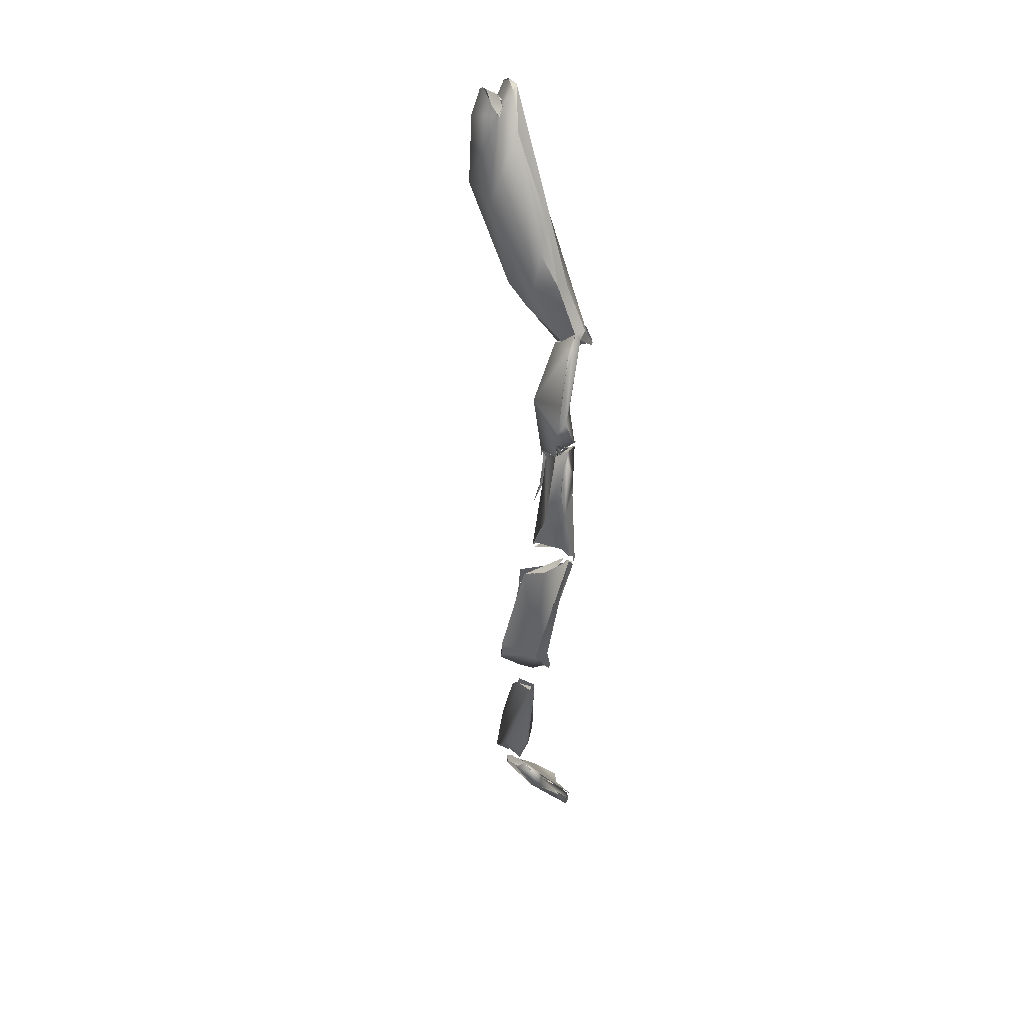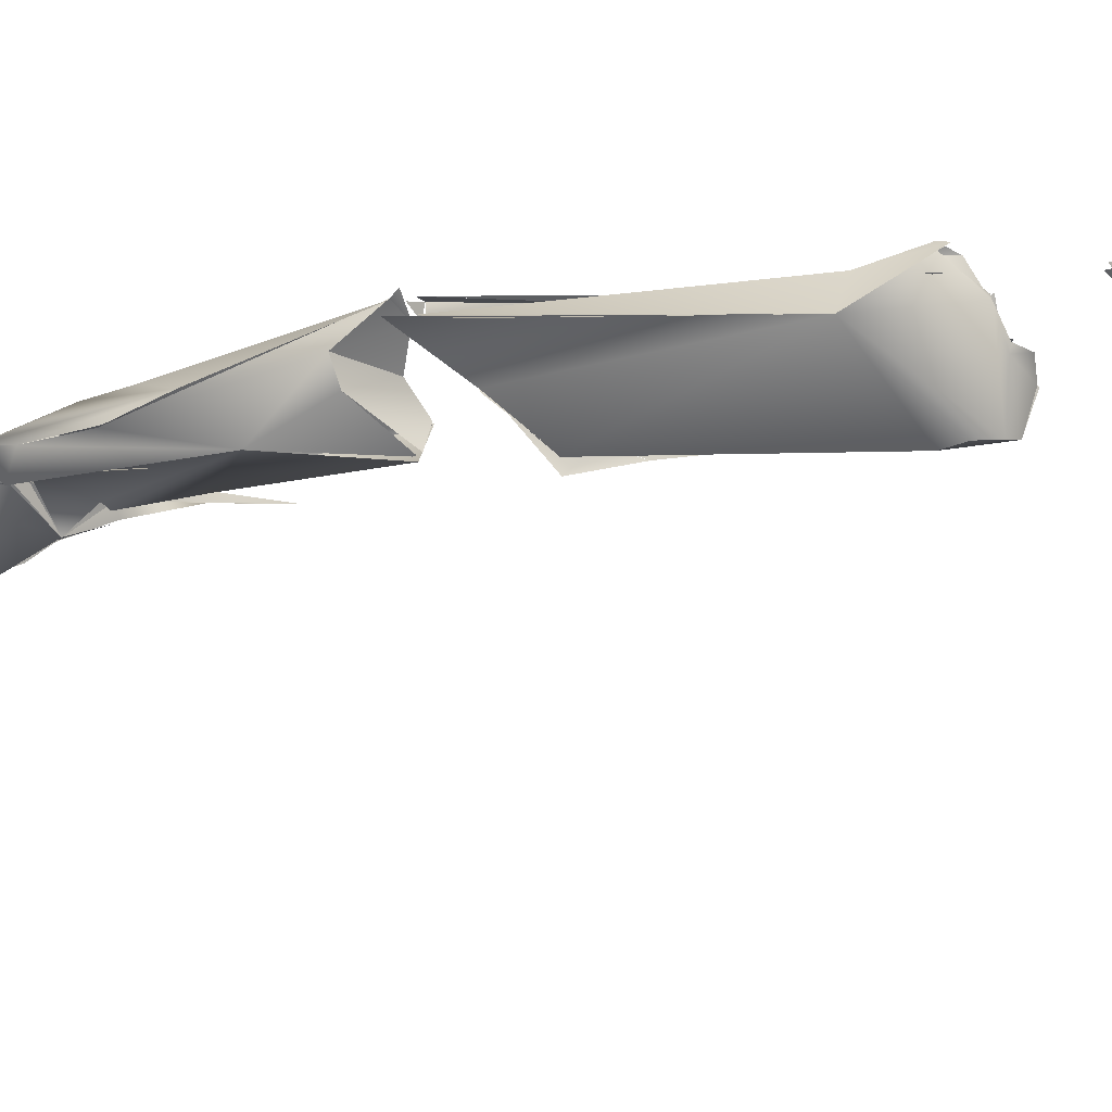
<metadata>
{"format":"obj","ext":"obj","renderer":"f3d","projection":"perspective","resolution":1024,"background":"white","views":[{"elev":45.2,"azim":49.0,"up":"+Z"},{"elev":-50.7,"azim":106.6,"up":"+Y"}]}
</metadata>
<code>
o FJ1549.obj_grp1.440
v -0.1704 -0.3559 6.867
v -0.1629 -0.3659 6.859
v -0.1765 -0.3505 6.878
v -0.1721 -0.3469 6.88
v -0.1712 -0.3558 6.867
v -0.1765 -0.3505 6.878
v -0.1761 -0.3495 6.887
v -0.1719 -0.3564 6.886
v -0.1765 -0.3493 6.886
v -0.1726 -0.3503 6.891
v -0.1738 -0.3506 6.891
v -0.1733 -0.3514 6.891
v -0.1738 -0.351 6.89
v -0.1719 -0.3512 6.898
v -0.1672 -0.3461 6.892
v -0.1725 -0.3505 6.897
v -0.1725 -0.3505 6.897
v -0.1665 -0.3528 6.901
v -0.1712 -0.3516 6.896
v -0.167 -0.3525 6.899
v -0.1611 -0.3597 6.85
v -0.1611 -0.3596 6.85
v -0.1524 -0.3575 6.895
v -0.1593 -0.3522 6.878
v -0.1677 -0.3527 6.901
v -0.165 -0.347 6.89
v -0.165 -0.347 6.89
v -0.164 -0.3522 6.895
v -0.162 -0.35 6.893
v -0.1699 -0.3482 6.887
v -0.1656 -0.3521 6.895
v -0.1657 -0.3528 6.9
v -0.1674 -0.3522 6.901
v -0.1671 -0.3523 6.9
v -0.1649 -0.3537 6.899
v -0.1654 -0.3432 6.901
v -0.1639 -0.3453 6.895
v -0.1649 -0.3441 6.899
v -0.165 -0.343 6.902
v -0.1662 -0.3479 6.892
v -0.1648 -0.3444 6.899
v -0.165 -0.347 6.89
v -0.1637 -0.3494 6.895
v -0.1461 -0.3677 6.857
v -0.152 -0.3588 6.835
v -0.1662 -0.3479 6.892
v -0.1592 -0.3545 6.897
v -0.1648 -0.35 6.899
v -0.1592 -0.3545 6.897
v -0.1575 -0.3507 6.898
v -0.1575 -0.3507 6.898
v -0.1579 -0.3459 6.907
v -0.1516 -0.349 6.904
v -0.1577 -0.3564 6.897
v -0.1574 -0.3527 6.901
v -0.1537 -0.3536 6.897
v -0.1657 -0.3528 6.9
v -0.158 -0.3465 6.907
v -0.1531 -0.3461 6.907
v -0.1489 -0.3606 6.834
v -0.1461 -0.349 6.89
v -0.152 -0.357 6.895
v -0.1435 -0.3539 6.89
v -0.1428 -0.3541 6.89
v -0.1373 -0.3639 6.818
v -0.1372 -0.3647 6.817
v -0.1225 -0.367 6.814
v -0.1489 -0.3606 6.834
v -0.1373 -0.3639 6.818
v -0.1231 -0.3521 6.807
v -0.1239 -0.3535 6.853
v -0.1096 -0.3581 6.459
v -0.1091 -0.3601 6.456
v -0.1083 -0.3603 6.457
v -0.1085 -0.3596 6.46
v -0.109 -0.36 6.456
v -0.104 -0.362 6.46
v -0.1084 -0.3681 6.478
v -0.1087 -0.3579 6.458
v -0.1094 -0.3576 6.459
v -0.1087 -0.3579 6.458
v -0.1086 -0.358 6.459
v -0.1092 -0.3561 6.458
v -0.1087 -0.3549 6.46
v -0.1084 -0.3557 6.46
v -0.1065 -0.3559 6.462
v -0.1082 -0.3554 6.46
v -0.1021 -0.3598 6.463
v -0.1065 -0.3559 6.462
v -0.105 -0.3735 6.49
v -0.1114 -0.3504 6.792
v -0.1236 -0.3577 6.799
v -0.118 -0.3664 6.823
v -0.1039 -0.3459 6.801
v -0.1042 -0.3465 6.801
v -0.1097 -0.3531 6.825
v -0.1027 -0.3612 6.459
v -0.1068 -0.3759 6.487
v -0.107 -0.3926 6.512
v -0.1067 -0.3898 6.507
v -0.1076 -0.3777 6.493
v -0.1083 -0.3682 6.478
v -0.09547 -0.3632 6.461
v -0.1064 -0.3554 6.462
v -0.1022 -0.3602 6.463
v -0.09546 -0.3632 6.461
v -0.1072 -0.3583 6.459
v -0.1124 -0.3517 6.789
v -0.114 -0.3547 6.791
v -0.1064 -0.3584 6.797
v -0.1105 -0.3447 6.789
v -0.1129 -0.3501 6.789
v -0.1234 -0.3551 6.8
v -0.1095 -0.3451 6.79
v -0.1191 -0.3613 6.841
v -0.105 -0.3943 6.509
v -0.1038 -0.3948 6.512
v -0.1048 -0.3912 6.51
v -0.0937 -0.3855 6.491
v -0.1068 -0.3985 6.528
v -0.105 -0.4019 6.532
v -0.105 -0.4018 6.532
v -0.1066 -0.3984 6.528
v -0.1051 -0.3968 6.558
v -0.09558 -0.4022 6.543
v -0.1069 -0.3924 6.512
v -0.104 -0.392 6.515
v -0.1074 -0.3922 6.512
v -0.1038 -0.3948 6.512
v -0.104 -0.392 6.515
v -0.1067 -0.3926 6.512
v -0.09312 -0.3922 6.521
v -0.1045 -0.3954 6.526
v -0.1069 -0.3965 6.527
v -0.1068 -0.3978 6.528
v -0.1044 -0.3957 6.527
v -0.1022 -0.3952 6.525
v -0.1052 -0.3956 6.55
v -0.1055 -0.3955 6.548
v -0.08899 -0.365 6.463
v -0.08415 -0.3672 6.467
v -0.09822 -0.3616 6.465
v -0.0838 -0.3639 6.473
v -0.1011 -0.3934 6.583
v -0.1042 -0.393 6.57
v -0.1042 -0.393 6.57
v -0.1015 -0.3906 6.579
v -0.08688 -0.3634 6.47
v -0.1042 -0.393 6.57
v -0.1042 -0.393 6.57
v -0.101 -0.3933 6.583
v -0.1016 -0.3909 6.578
v -0.1063 -0.3722 6.751
v -0.1114 -0.3683 6.769
v -0.1117 -0.3711 6.765
v -0.1134 -0.3566 6.791
v -0.1048 -0.371 6.748
v -0.1066 -0.3594 6.797
v -0.1143 -0.3549 6.791
v -0.1112 -0.369 6.768
v -0.1139 -0.3546 6.791
v -0.1133 -0.3549 6.79
v -0.1124 -0.3546 6.789
v -0.1103 -0.3545 6.79
v -0.1134 -0.3557 6.79
v -0.1072 -0.3578 6.797
v -0.112 -0.3547 6.79
v -0.1128 -0.3501 6.789
v -0.1099 -0.3544 6.791
v -0.09803 -0.3622 6.799
v -0.1075 -0.3591 6.798
v -0.1055 -0.3449 6.792
v -0.1091 -0.346 6.789
v -0.1028 -0.3428 6.792
v -0.1029 -0.3436 6.79
v -0.1081 -0.3444 6.79
v -0.1021 -0.3435 6.792
v -0.1094 -0.3593 6.828
v -0.1094 -0.3593 6.828
v -0.1094 -0.3593 6.828
v -0.08754 -0.3839 6.506
v -0.09159 -0.3922 6.52
v -0.09532 -0.3953 6.517
v -0.09275 -0.398 6.532
v -0.09094 -0.3963 6.528
v -0.09558 -0.4022 6.543
v -0.08688 -0.3916 6.558
v -0.08381 -0.3967 6.595
v -0.08737 -0.3621 6.469
v -0.101 -0.3933 6.583
v -0.09665 -0.3939 6.588
v -0.1016 -0.3909 6.578
v -0.09434 -0.3946 6.591
v -0.08399 -0.3935 6.597
v -0.09846 -0.394 6.587
v -0.0956 -0.3954 6.591
v -0.1018 -0.4009 6.613
v -0.09907 -0.4036 6.614
v -0.1017 -0.4009 6.613
v -0.09912 -0.4032 6.614
v -0.09897 -0.4027 6.623
v -0.0978 -0.3957 6.609
v -0.09819 -0.3957 6.609
v -0.1017 -0.4009 6.613
v -0.1006 -0.3979 6.62
v -0.09911 -0.3966 6.613
v -0.09707 -0.388 6.667
v -0.1005 -0.3928 6.643
v -0.09728 -0.3969 6.618
v -0.1014 -0.38 6.71
v -0.09945 -0.3776 6.723
v -0.1004 -0.371 6.736
v -0.1047 -0.3715 6.747
v -0.1023 -0.373 6.736
v -0.1013 -0.3748 6.736
v -0.1008 -0.3758 6.744
v -0.08858 -0.3777 6.756
v -0.09806 -0.3677 6.738
v -0.09915 -0.3683 6.739
v -0.09939 -0.3697 6.744
v -0.1004 -0.371 6.736
v -0.0954 -0.3677 6.741
v -0.1002 -0.3671 6.74
v -0.1002 -0.3671 6.74
v -0.101 -0.3687 6.743
v -0.09909 -0.3679 6.745
v -0.1002 -0.3671 6.74
v -0.09858 -0.3659 6.741
v -0.09858 -0.3659 6.741
v -0.09186 -0.3664 6.771
v -0.118 -0.3664 6.823
v -0.1064 -0.3592 6.797
v -0.1009 -0.3563 6.804
v -0.1008 -0.3561 6.804
v -0.1004 -0.353 6.796
v -0.1022 -0.3436 6.791
v -0.1006 -0.3531 6.796
v -0.1004 -0.353 6.796
v -0.09796 -0.3551 6.801
v -0.1001 -0.3502 6.803
v -0.1001 -0.3564 6.804
v -0.1005 -0.3454 6.792
v -0.1029 -0.3436 6.79
v -0.1019 -0.3429 6.792
v -0.1028 -0.3441 6.791
v -0.1001 -0.3502 6.803
v -0.1005 -0.3454 6.792
v -0.1021 -0.3433 6.792
v -0.1001 -0.3502 6.803
v -0.09796 -0.3551 6.801
v -0.08624 -0.3782 6.483
v -0.08516 -0.3868 6.5
v -0.08604 -0.3783 6.483
v -0.08466 -0.3873 6.513
v -0.09459 -0.396 6.517
v -0.08629 -0.3931 6.52
v -0.08584 -0.3937 6.519
v -0.1011 -0.396 6.528
v -0.08959 -0.3981 6.532
v -0.08695 -0.4008 6.541
v -0.08221 -0.3672 6.473
v -0.08427 -0.374 6.484
v -0.08904 -0.3853 6.505
v -0.08873 -0.3985 6.535
v -0.08389 -0.3667 6.467
v -0.09526 -0.3937 6.592
v -0.09396 -0.3951 6.591
v -0.09491 -0.3954 6.592
v -0.09379 -0.3949 6.591
v -0.08442 -0.3949 6.596
v -0.09019 -0.3979 6.611
v -0.09431 -0.3929 6.611
v -0.1006 -0.3979 6.62
v -0.09313 -0.3925 6.612
v -0.09911 -0.3966 6.613
v -0.09455 -0.3943 6.61
v -0.09233 -0.396 6.608
v -0.09758 -0.404 6.618
v -0.09758 -0.404 6.618
v -0.07671 -0.3992 6.631
v -0.09288 -0.3887 6.671
v -0.09897 -0.4027 6.623
v -0.09911 -0.3966 6.613
v -0.09478 -0.3942 6.612
v -0.09465 -0.3939 6.61
v -0.09768 -0.3956 6.609
v -0.09492 -0.3961 6.612
v -0.09448 -0.3941 6.61
v -0.09476 -0.3947 6.612
v -0.09401 -0.3937 6.611
v -0.08894 -0.3963 6.625
v -0.0915 -0.3972 6.612
v -0.09062 -0.3946 6.611
v -0.09076 -0.3944 6.611
v -0.1005 -0.3928 6.643
v -0.09882 -0.3913 6.661
v -0.09707 -0.3886 6.666
v -0.07885 -0.3859 6.653
v -0.09882 -0.3913 6.661
v -0.09814 -0.3912 6.673
v -0.07787 -0.3782 6.685
v -0.09412 -0.3796 6.69
v -0.0934 -0.3854 6.694
v -0.09391 -0.3867 6.691
v -0.09405 -0.3791 6.689
v -0.09416 -0.3868 6.691
v -0.09284 -0.3865 6.69
v -0.09853 -0.3768 6.722
v -0.09436 -0.385 6.691
v -0.09338 -0.3795 6.689
v -0.09381 -0.3797 6.689
v -0.08642 -0.3853 6.713
v -0.08996 -0.3764 6.72
v -0.09755 -0.3756 6.717
v -0.1007 -0.3727 6.737
v -0.09201 -0.3622 6.744
v -0.0916 -0.3726 6.745
v -0.0983 -0.3734 6.737
v -0.1008 -0.3758 6.744
v -0.08935 -0.3766 6.747
v -0.09973 -0.3681 6.735
v -0.09933 -0.3682 6.741
v -0.09692 -0.3682 6.743
v -0.09858 -0.3659 6.741
v -0.09627 -0.3687 6.741
v -0.09844 -0.3675 6.738
v -0.09973 -0.3681 6.735
v -0.09164 -0.3621 6.744
v -0.09973 -0.3681 6.735
v -0.09587 -0.3664 6.741
v -0.09542 -0.3681 6.742
v -0.09014 -0.3697 6.749
v -0.08754 -0.3775 6.764
v -0.09014 -0.3697 6.749
v -0.08315 -0.3709 6.736
v -0.08921 -0.3743 6.778
v -0.08621 -0.3739 6.768
v -0.09796 -0.3551 6.801
v -0.09737 -0.3606 6.8
v -0.09276 -0.3692 6.787
v -0.08873 -0.3985 6.535
v -0.08511 -0.3971 6.553
v -0.08695 -0.4008 6.541
v -0.08319 -0.3982 6.553
v -0.08297 -0.398 6.552
v -0.0848 -0.3927 6.593
v -0.08327 -0.3947 6.596
v -0.08319 -0.3982 6.553
v -0.08173 -0.3951 6.596
v -0.08381 -0.3967 6.595
v -0.08381 -0.3967 6.595
v -0.08442 -0.3949 6.596
v -0.09391 -0.3954 6.591
v -0.08393 -0.3949 6.596
v -0.08381 -0.3967 6.595
v -0.09115 -0.3948 6.611
v -0.08932 -0.3967 6.611
v -0.08932 -0.3967 6.611
v -0.08385 -0.3945 6.612
v -0.08932 -0.3967 6.611
v -0.08894 -0.3963 6.625
v -0.08914 -0.3955 6.612
v -0.09076 -0.3944 6.611
v -0.08936 -0.3958 6.611
v -0.09076 -0.3944 6.611
v -0.08712 -0.3943 6.611
v -0.08905 -0.3958 6.611
v -0.08417 -0.3926 6.611
v -0.08912 -0.3956 6.612
v -0.08932 -0.3967 6.611
v -0.08533 -0.3932 6.612
v -0.08434 -0.3931 6.613
v -0.08383 -0.3931 6.612
v -0.08371 -0.3928 6.612
v -0.07935 -0.3896 6.614
v -0.07939 -0.3897 6.614
v -0.09491 -0.3913 6.672
v -0.08371 -0.3878 6.68
v -0.09484 -0.3912 6.672
v -0.0841 -0.3884 6.68
v -0.08078 -0.3836 6.681
v -0.09273 -0.3865 6.69
v -0.08128 -0.3846 6.698
v -0.08128 -0.3846 6.698
v -0.08715 -0.3775 6.691
v -0.08629 -0.378 6.691
v -0.08951 -0.3783 6.691
v -0.08691 -0.3777 6.691
v -0.08009 -0.3743 6.696
v -0.0812 -0.3734 6.726
v -0.08247 -0.3782 6.743
v -0.0893 -0.3756 6.745
v -0.08796 -0.3829 6.725
v -0.08882 -0.3759 6.747
v -0.08937 -0.377 6.748
v -0.08951 -0.3763 6.747
v -0.1008 -0.3758 6.744
v -0.09133 -0.3744 6.745
v -0.09113 -0.3732 6.748
v -0.0918 -0.373 6.745
v -0.09119 -0.3745 6.742
v -0.09021 -0.3733 6.745
v -0.09076 -0.3727 6.749
v -0.09193 -0.3744 6.745
v -0.09195 -0.3733 6.745
v -0.08937 -0.3747 6.747
v -0.08967 -0.3756 6.747
v -0.09064 -0.3751 6.747
v -0.0902 -0.3752 6.747
v -0.09069 -0.3748 6.749
v -0.09068 -0.373 6.746
v -0.09069 -0.3748 6.749
v -0.09242 -0.3738 6.749
v -0.08792 -0.3762 6.747
v -0.08891 -0.3772 6.755
v -0.09076 -0.3727 6.749
v -0.08759 -0.3709 6.751
v -0.08891 -0.3772 6.755
v -0.08759 -0.3709 6.751
v -0.09014 -0.3697 6.749
v -0.08585 -0.367 6.754
v -0.09069 -0.3748 6.749
v -0.08747 -0.3748 6.748
v -0.08931 -0.3766 6.748
v -0.0855 -0.3745 6.751
v -0.08911 -0.3729 6.748
v -0.085 -0.3728 6.752
v -0.08523 -0.3725 6.751
v -0.08931 -0.3766 6.748
v -0.08891 -0.3772 6.755
v -0.08891 -0.3772 6.755
v -0.08393 -0.3711 6.758
v -0.0873 -0.3671 6.753
v -0.09014 -0.3697 6.749
v -0.09014 -0.3697 6.749
v -0.08774 -0.3665 6.753
v -0.08589 -0.367 6.754
v -0.08522 -0.3725 6.752
v -0.08418 -0.371 6.758
v -0.0791 -0.3898 6.627
v -0.07745 -0.3899 6.617
v -0.07741 -0.3912 6.617
v -0.07654 -0.3892 6.617
v -0.07637 -0.3905 6.615
v -0.07654 -0.3892 6.617
v -0.07607 -0.3918 6.628
v -0.07891 -0.3931 6.617
v -0.07607 -0.3918 6.628
v -0.07745 -0.3852 6.655
v -0.07932 -0.3854 6.654
v -0.07732 -0.3775 6.687
v -0.07468 -0.3798 6.69
v -0.07443 -0.3776 6.686
v -0.08038 -0.3779 6.687
v -0.07692 -0.3759 6.685
v -0.07692 -0.3759 6.685
v -0.07837 -0.3779 6.686
v -0.07458 -0.378 6.687
v -0.07938 -0.3855 6.653
v -0.07692 -0.3759 6.685
v -0.07443 -0.3776 6.686
v -0.07837 -0.3779 6.686
v -0.07459 -0.3777 6.686
v -0.07692 -0.3759 6.685
v -0.08665 -0.3777 6.691
v -0.07927 -0.3763 6.688
v -0.07644 -0.3822 6.698
v -0.07367 -0.3778 6.689
v -0.07644 -0.3822 6.698
v -0.07927 -0.3763 6.688
v -0.08629 -0.378 6.691
v -0.07367 -0.3778 6.689
v -0.07927 -0.3763 6.688
v -0.07289 -0.377 6.687
v -0.07644 -0.3822 6.698
v -0.08016 -0.3817 6.731
v -0.07927 -0.3763 6.688
v -0.07594 -0.375 6.688
v -0.07566 -0.3755 6.688
v -0.07927 -0.3763 6.688
v -0.07535 -0.3755 6.688
v -0.07774 -0.3806 6.719
v -0.08097 -0.3731 6.726
v -0.08037 -0.381 6.731
v -0.08321 -0.3751 6.749
v -0.07466 -0.3834 6.682
v -0.07483 -0.3762 6.689
v -0.07277 -0.3773 6.69
v -0.07347 -0.3773 6.689
v -0.07392 -0.3777 6.689
v -0.07594 -0.375 6.688
v -0.07467 -0.3763 6.688
f 1 2 3
f 5 6 4
f 8 7 3
f 4 6 9
f 2 8 3
f 10 7 8
f 4 9 11
f 12 10 8
f 4 11 15
f 12 16 10
f 11 17 18
f 1 21 2
f 4 22 5
f 23 8 2
f 13 8 14
f 14 8 25
f 23 25 8
f 27 4 15
f 28 29 30
f 15 11 18
f 31 15 18
f 36 61 26
f 40 41 42
f 2 44 23
f 4 24 45
f 26 24 4
f 31 18 47
f 48 49 50
f 52 43 51
f 52 51 53
f 26 61 24
f 54 56 55
f 54 55 57
f 43 39 46
f 43 52 39
f 59 36 58
f 61 36 59
f 21 60 2
f 22 4 45
f 44 56 23
f 62 56 54
f 56 53 51
f 53 59 58
f 64 59 53
f 2 60 65
f 66 44 2
f 61 45 24
f 64 56 44
f 64 53 56
f 66 67 44
f 68 70 69
f 59 63 71
f 73 78 72
f 74 75 79
f 88 87 89
f 86 85 90
f 78 84 72
f 91 92 69
f 67 93 44
f 69 70 91
f 94 70 95
f 95 70 45
f 95 45 61
f 61 96 95
f 71 96 59
f 63 64 71
f 98 90 85
f 99 78 73
f 100 101 102
f 88 82 87
f 77 76 82
f 103 77 82
f 105 106 107
f 108 109 66
f 66 109 110
f 108 92 91
f 111 112 113
f 70 114 91
f 44 93 64
f 115 64 93
f 115 71 64
f 99 116 117
f 255 118 119
f 124 120 121
f 119 99 73
f 99 119 116
f 129 130 131
f 120 124 134
f 124 138 134
f 123 137 122
f 97 140 73
f 73 141 119
f 142 104 90
f 143 90 128
f 128 90 98
f 121 144 124
f 124 144 145
f 124 146 138
f 106 105 148
f 138 149 147
f 150 151 152
f 156 155 158
f 156 159 160
f 163 109 108
f 164 154 165
f 167 168 169
f 110 67 66
f 158 166 156
f 67 171 93
f 112 111 172
f 169 168 173
f 174 114 94
f 175 176 177
f 114 70 94
f 178 71 115
f 179 96 71
f 93 180 115
f 128 132 181
f 182 130 129
f 183 182 129
f 133 134 184
f 122 137 186
f 184 134 187
f 125 188 121
f 141 73 140
f 142 90 143
f 134 139 187
f 187 139 138
f 106 148 140
f 142 143 189
f 187 138 147
f 190 191 192
f 199 200 201
f 204 205 203
f 203 205 206
f 204 207 205
f 208 199 201
f 209 205 207
f 211 212 210
f 214 213 212
f 211 214 212
f 157 215 216
f 217 155 216
f 218 210 212
f 219 153 220
f 221 153 219
f 219 220 223
f 225 226 227
f 219 224 228
f 219 222 221
f 227 226 229
f 153 154 220
f 155 157 216
f 155 170 158
f 164 230 154
f 93 232 233
f 169 236 235
f 238 236 239
f 158 170 234
f 180 93 233
f 240 179 241
f 240 96 179
f 169 173 236
f 242 243 244
f 245 95 246
f 248 249 247
f 250 247 249
f 96 246 95
f 141 251 119
f 119 251 252
f 255 182 183
f 256 182 257
f 257 182 255
f 119 252 255
f 252 257 255
f 258 259 125
f 259 260 125
f 260 188 125
f 141 253 251
f 253 261 252
f 128 181 143
f 252 262 263
f 254 252 263
f 181 132 254
f 132 257 254
f 184 187 264
f 140 148 261
f 265 140 261
f 141 265 253
f 253 265 261
f 148 262 261
f 263 262 148
f 193 144 121
f 194 147 266
f 197 271 198
f 197 202 271
f 273 274 275
f 277 202 276
f 271 202 277
f 279 201 200
f 198 280 278
f 201 281 208
f 278 280 282
f 203 206 272
f 274 273 209
f 274 209 291
f 291 294 274
f 291 209 207
f 295 296 297
f 299 300 207
f 207 300 301
f 305 304 308
f 303 302 310
f 312 308 304
f 308 314 305
f 311 314 313
f 308 312 315
f 308 316 314
f 312 318 315
f 318 312 317
f 319 318 317
f 217 216 320
f 308 321 316
f 324 220 325
f 328 329 330
f 219 331 222
f 332 220 154
f 325 220 332
f 217 333 155
f 330 334 328
f 336 170 155
f 237 230 164
f 337 338 339
f 338 337 230
f 339 234 170
f 170 340 339
f 230 237 338
f 339 338 241
f 338 240 241
f 252 254 257
f 341 342 343
f 260 344 188
f 264 187 345
f 187 147 194
f 346 347 187
f 187 347 345
f 348 349 350
f 121 188 193
f 351 352 353
f 358 271 277
f 271 359 198
f 360 359 271
f 280 198 359
f 361 362 363
f 359 370 371
f 369 372 368
f 291 372 369
f 359 371 373
f 298 291 207
f 280 377 282
f 377 280 378
f 298 207 301
f 381 379 380
f 382 310 383
f 312 309 384
f 310 386 383
f 311 313 385
f 389 385 313
f 389 313 390
f 392 393 394
f 391 395 312
f 396 397 398
f 316 335 314
f 335 313 314
f 317 312 399
f 404 405 406
f 392 411 393
f 406 405 412
f 392 413 411
f 413 392 414
f 415 416 417
f 418 419 334
f 217 420 421
f 424 425 426
f 425 427 426
f 328 334 419
f 419 426 427
f 428 429 395
f 428 395 391
f 430 402 403
f 423 422 431
f 433 434 154
f 328 419 427
f 435 436 437
f 335 316 438
f 154 230 433
f 433 230 439
f 421 432 217
f 336 155 333
f 439 230 337
f 337 333 432
f 340 333 337
f 337 339 340
f 372 440 376
f 359 373 441
f 374 375 442
f 443 376 440
f 444 445 446
f 372 291 440
f 449 447 450
f 449 448 447
f 298 440 291
f 446 451 280
f 378 452 381
f 453 449 450
f 381 454 379
f 298 301 455
f 456 457 458
f 459 460 461
f 452 462 381
f 383 386 467
f 468 469 470
f 470 469 471
f 472 473 474
f 384 475 312
f 475 476 312
f 477 389 478
f 389 477 385
f 476 391 312
f 390 313 335
f 483 335 482
f 391 484 482
f 482 485 391
f 482 335 485
f 335 438 485
f 428 391 485
f 333 217 432
f 359 441 280
f 444 446 280
f 378 280 452
f 280 451 486
f 475 487 476
f 390 481 389
f 483 482 490
f 483 490 481
l 320 395
l 354 355
l 491 492
l 135 136
l 364 365
l 322 323
l 285 286
l 292 293
l 465 466
l 387 388
l 34 35
l 407 408
l 356 357
l 126 127
l 306 307
l 289 290
l 409 410
l 269 270
l 32 33
l 479 480
l 82 83
l 80 81
l 366 367
l 463 464
l 283 284
l 326 327
l 488 489
l 267 268
l 287 288
l 110 231
l 400 401
l 137 185
l 37 38
l 19 20
l 195 196
l 161 162

</code>
